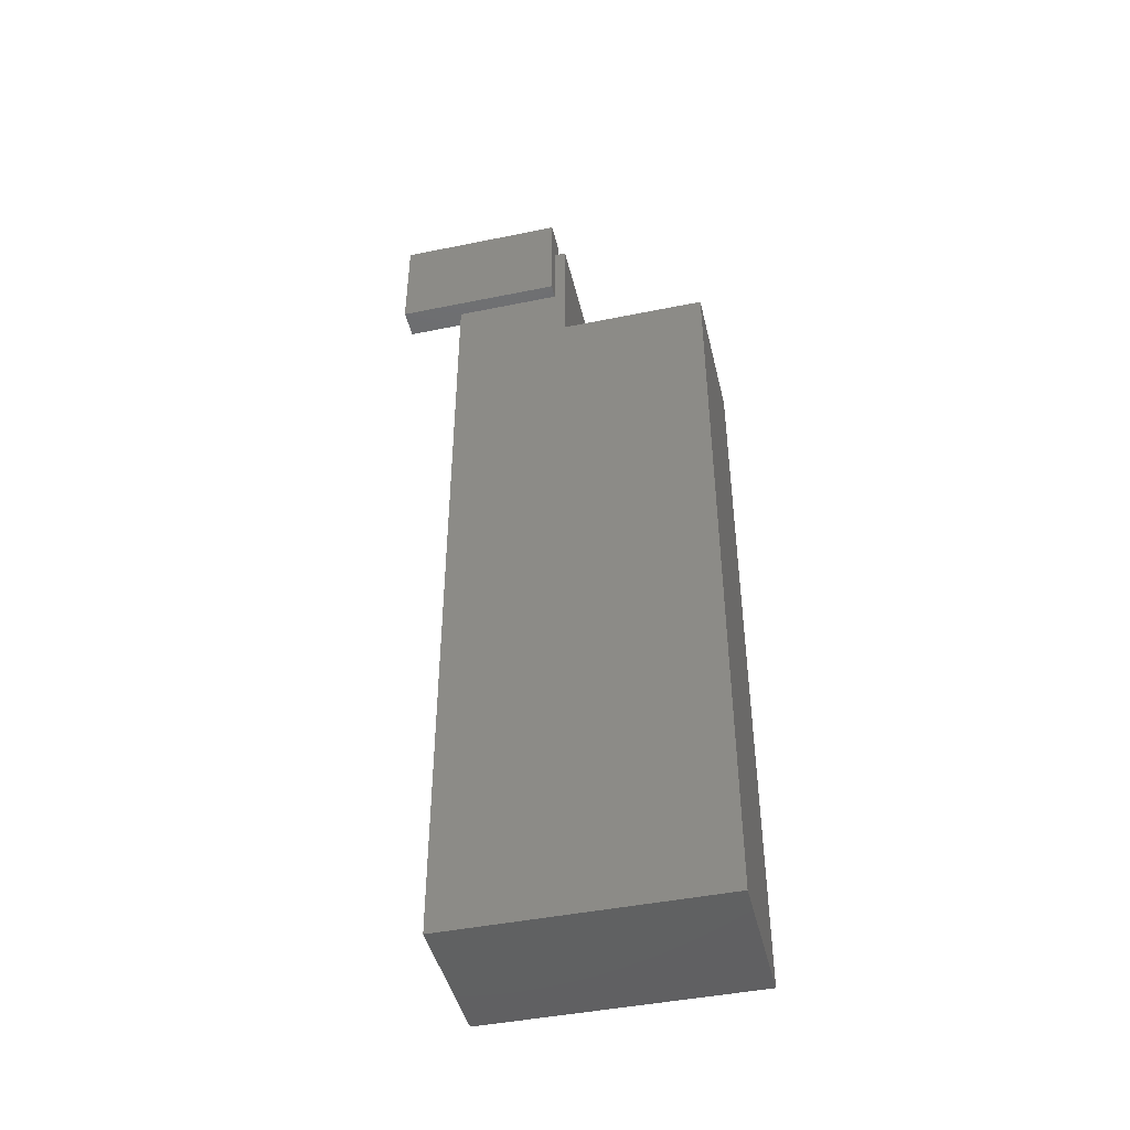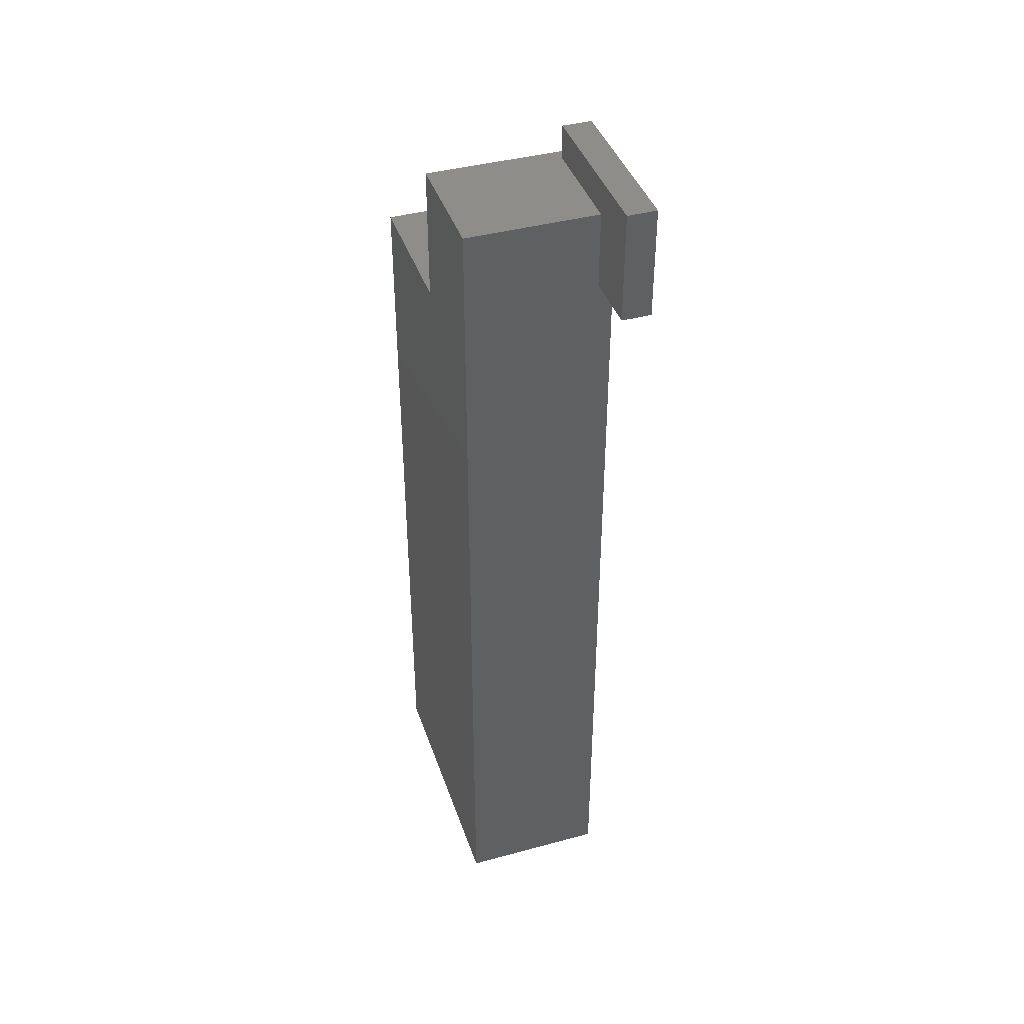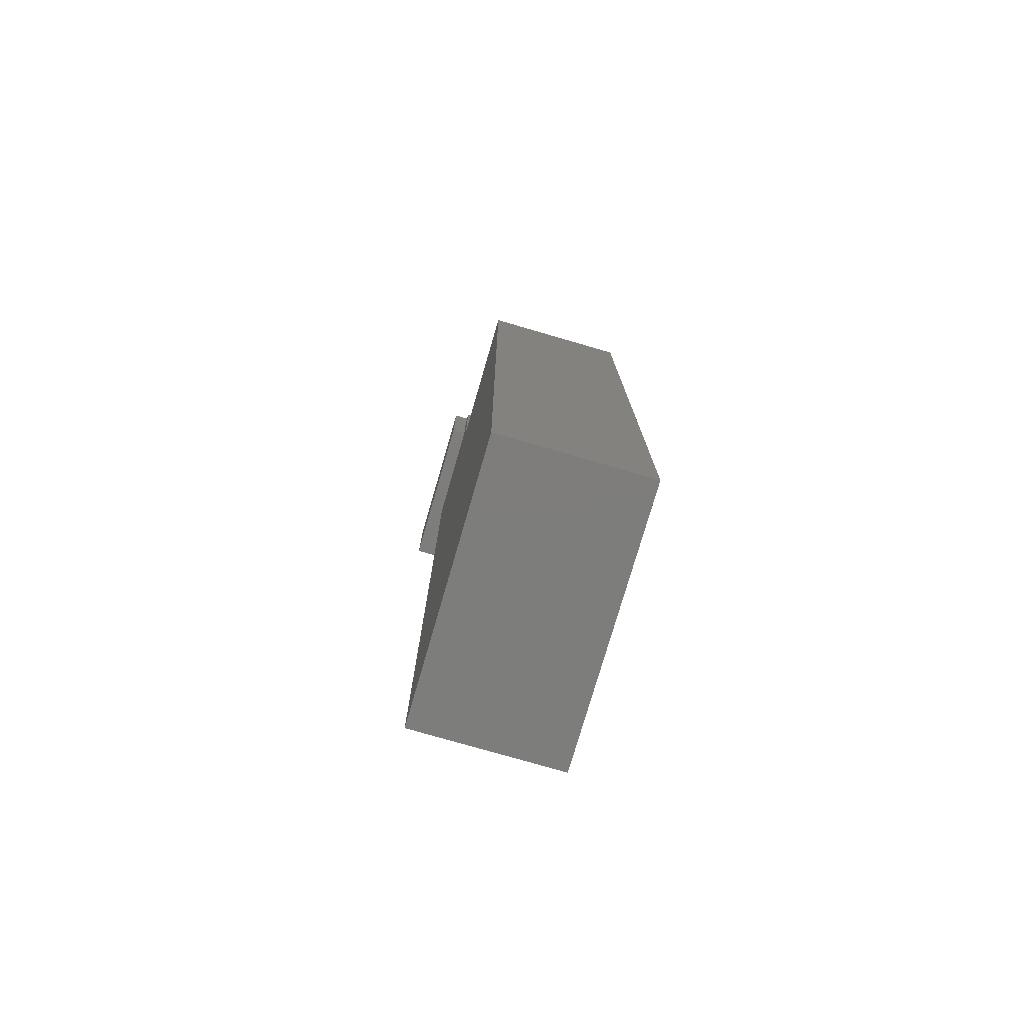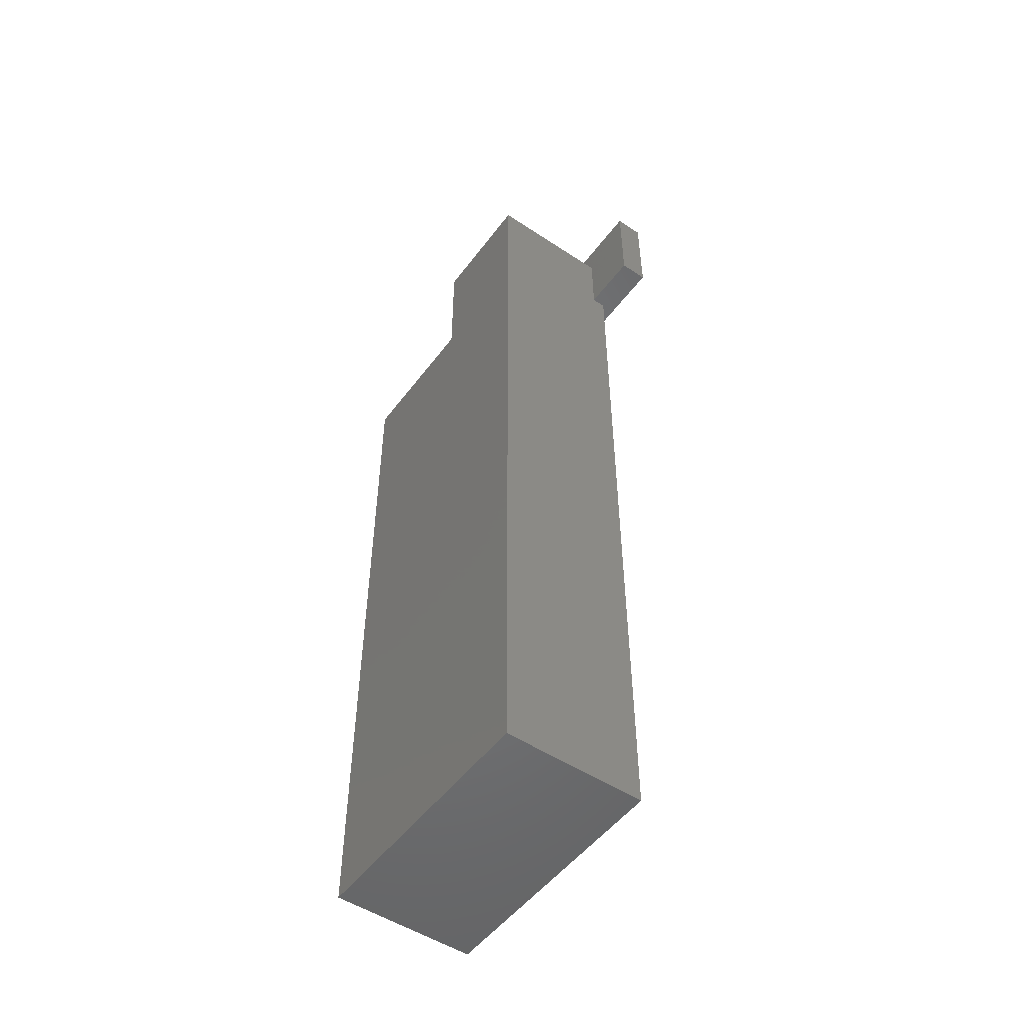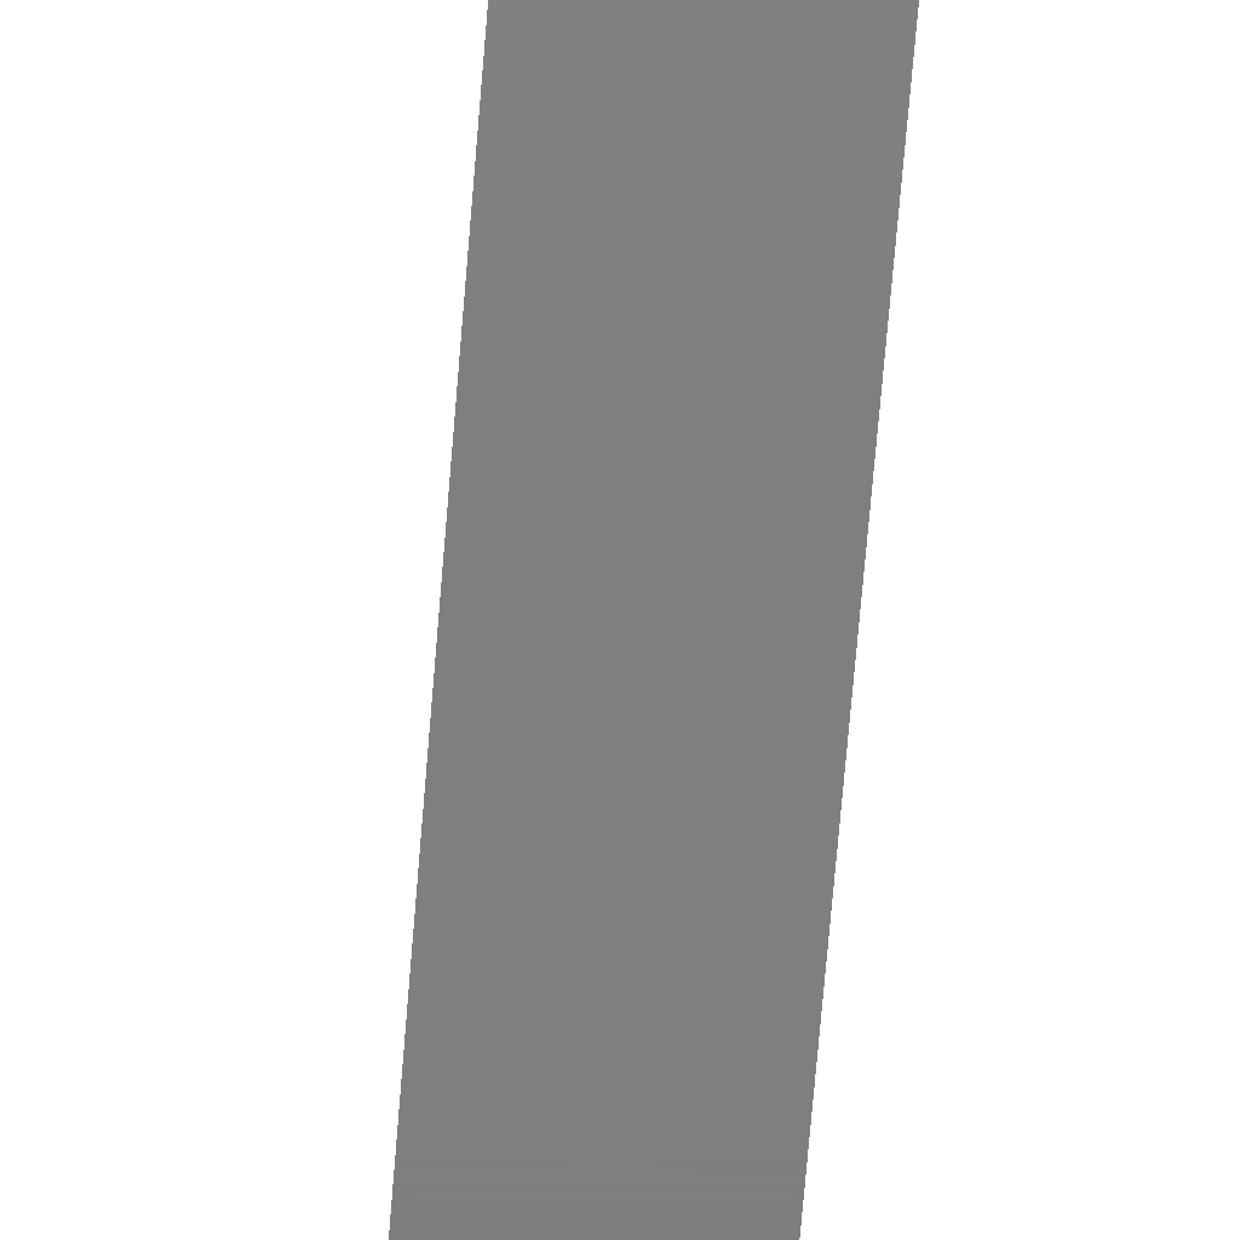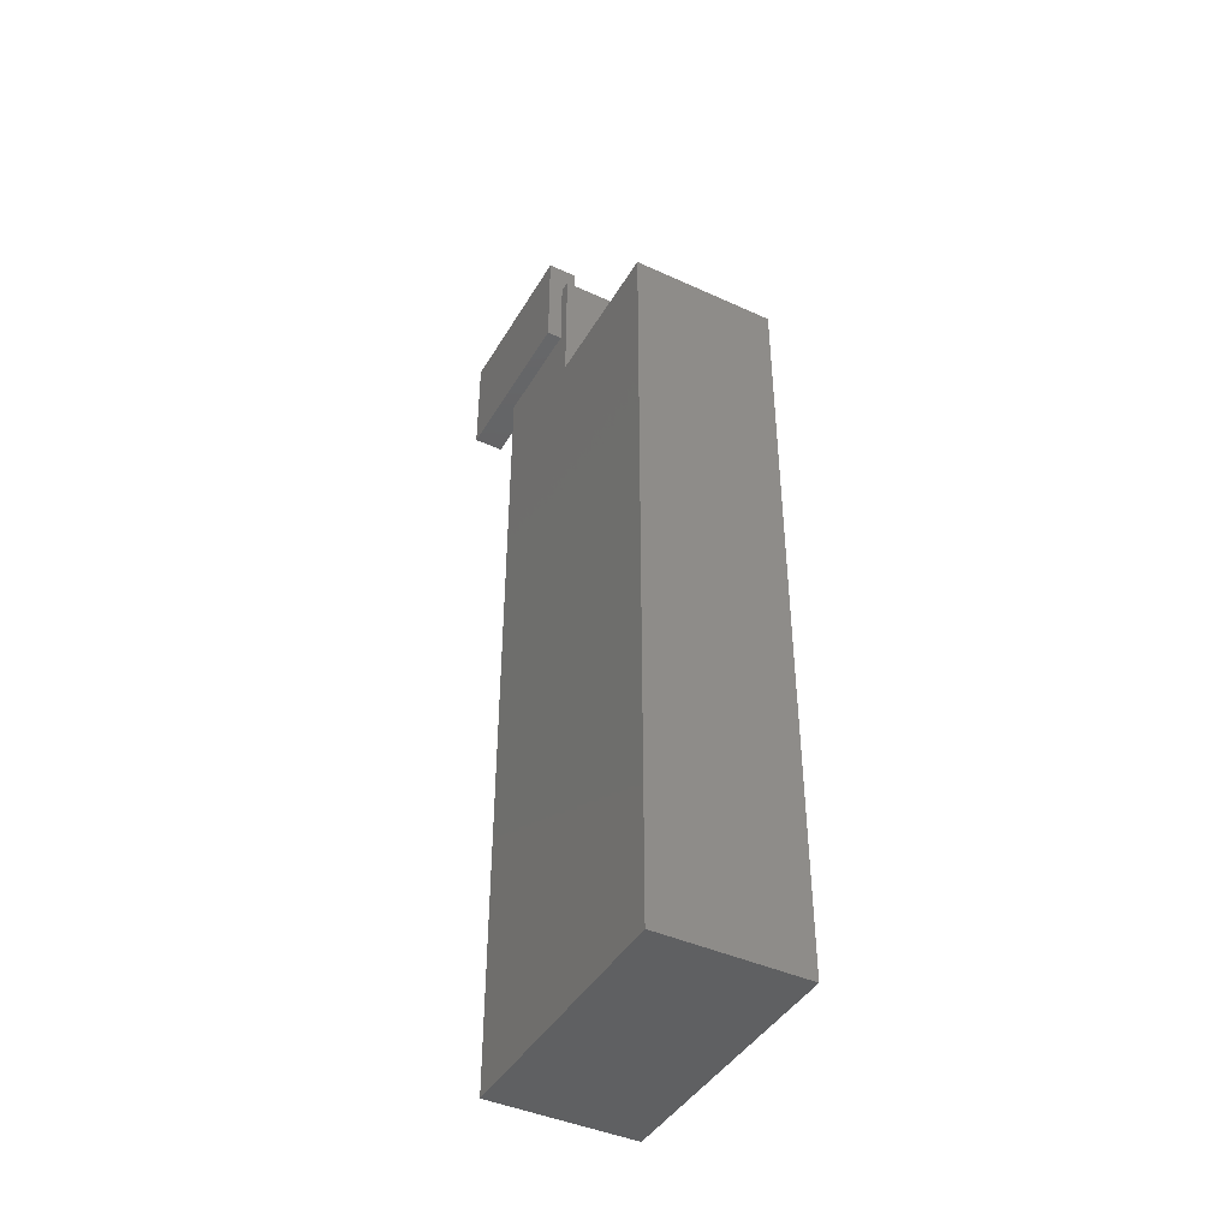
<metadata>
{"format":"stl","ext":"stl","renderer":"f3d","projection":"perspective","resolution":1024,"background":"white","views":[{"elev":-44.7,"azim":-76.7,"up":"+Z"},{"elev":41.1,"azim":161.8,"up":"+Z"},{"elev":-76.8,"azim":-16.2,"up":"+Z"},{"elev":-51.3,"azim":144.3,"up":"+Z"},{"elev":-79.1,"azim":-4.9,"up":"+Y"},{"elev":-42.7,"azim":-28.5,"up":"+Z"}]}
</metadata>
<code>
# stl→obj: 34 verts, 64 faces
v -0.01587 -0.2686 -1.02
v 0.2857 -0.8527 -1.02
v -0.01587 -0.8527 -1.02
v 0.2857 -0.2686 -1.02
v 0.2857 -0.8527 0.6351
v -0.01587 -0.8527 0.6351
v 6e-08 -0.2686 0.7607
v 0.2857 -0.2686 0.9272
v -0.01587 -0.2686 0.7607
v 6e-08 -0.2686 0.9272
v -0.03175 -0.8527 -1.02
v -0.03175 -0.2686 -1.02
v 0.2857 -0.5282 0.6351
v 0.2857 -0.5282 0.9272
v -0.01587 -0.5282 0.6351
v -0.03175 -0.8527 0.6351
v -0.03175 -0.2686 0.7607
v -0.01587 -0.136 0.7607
v 6e-08 -0.136 0.7607
v 6e-08 -0.5028 1.001
v 6e-08 -0.5028 0.9272
v 6e-08 -0.136 1.001
v -0.01587 -0.5282 0.9272
v -0.01587 -0.5028 0.9272
v -0.03175 -0.5282 0.6351
v -0.03175 -0.5028 0.9272
v -0.03175 -0.5028 0.7607
v -0.03175 -0.5282 0.9272
v -0.06349 -0.5028 0.7607
v -0.06349 -0.136 0.7607
v -0.01587 -0.136 1.001
v -0.01587 -0.5028 1.001
v -0.06349 -0.5028 1.001
v -0.06349 -0.136 1.001
f 1 2 3
f 1 4 2
f 3 5 6
f 3 2 5
f 7 4 1
f 7 8 4
f 9 7 1
f 10 8 7
f 1 3 11
f 1 11 12
f 13 2 4
f 13 5 2
f 8 14 13
f 8 13 4
f 6 13 15
f 6 5 13
f 3 6 16
f 3 16 11
f 9 1 12
f 9 12 17
f 18 7 9
f 18 19 7
f 10 7 19
f 10 20 21
f 22 10 19
f 22 20 10
f 21 8 10
f 21 14 8
f 23 21 24
f 23 14 21
f 25 11 16
f 25 12 11
f 26 27 28
f 17 12 25
f 17 25 27
f 28 27 25
f 15 14 23
f 15 13 14
f 6 15 25
f 6 25 16
f 17 27 29
f 30 17 29
f 18 9 17
f 18 17 30
f 31 19 18
f 31 22 19
f 24 20 32
f 24 21 20
f 32 22 31
f 32 20 22
f 23 24 26
f 23 26 28
f 15 23 28
f 15 28 25
f 26 32 33
f 24 32 26
f 29 26 33
f 27 26 29
f 31 18 30
f 31 30 34
f 34 30 29
f 34 29 33
f 32 31 34
f 32 34 33

</code>
